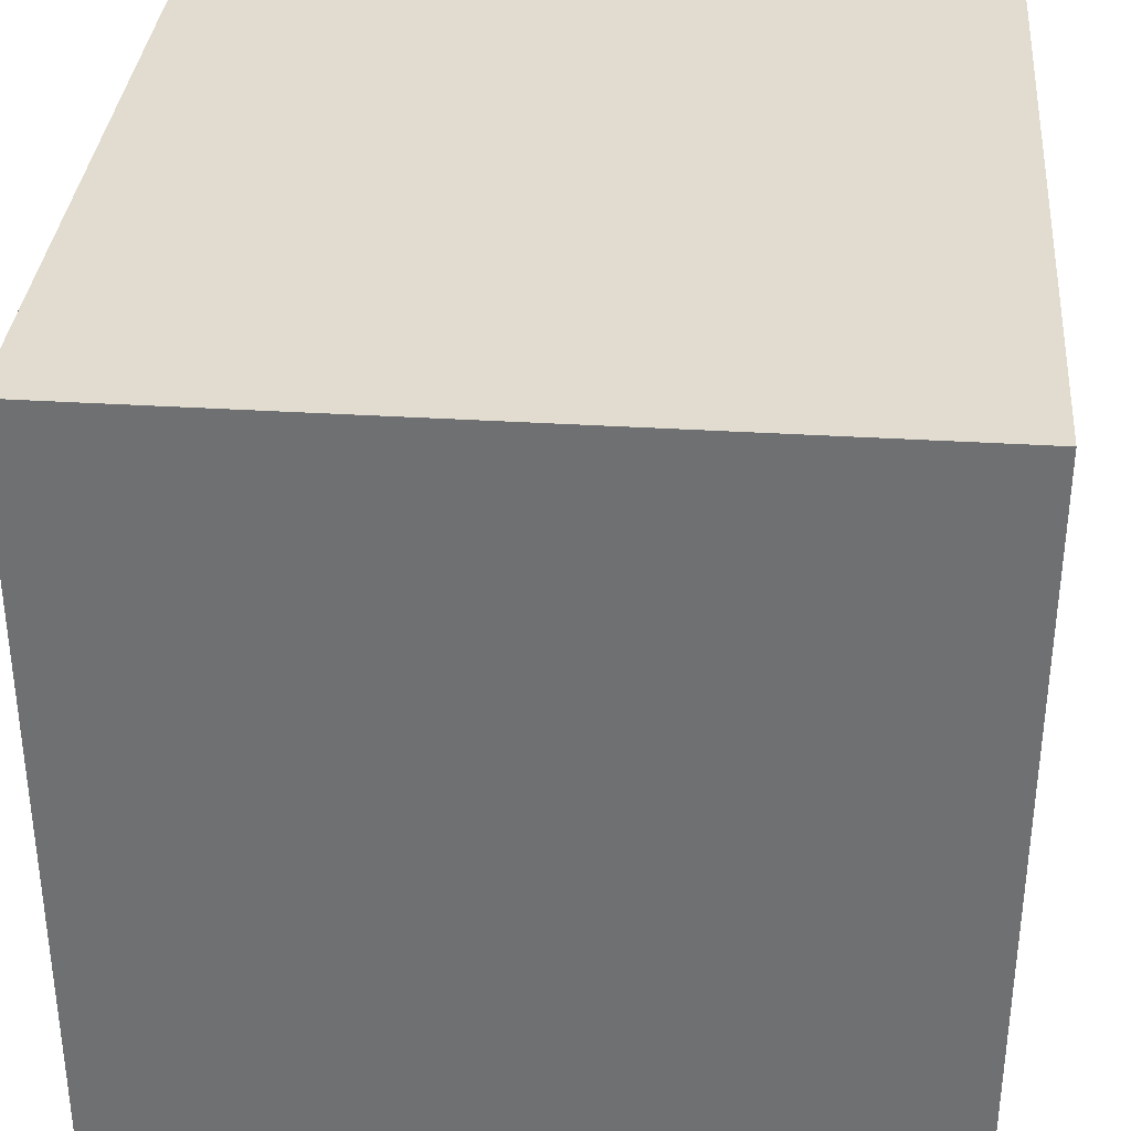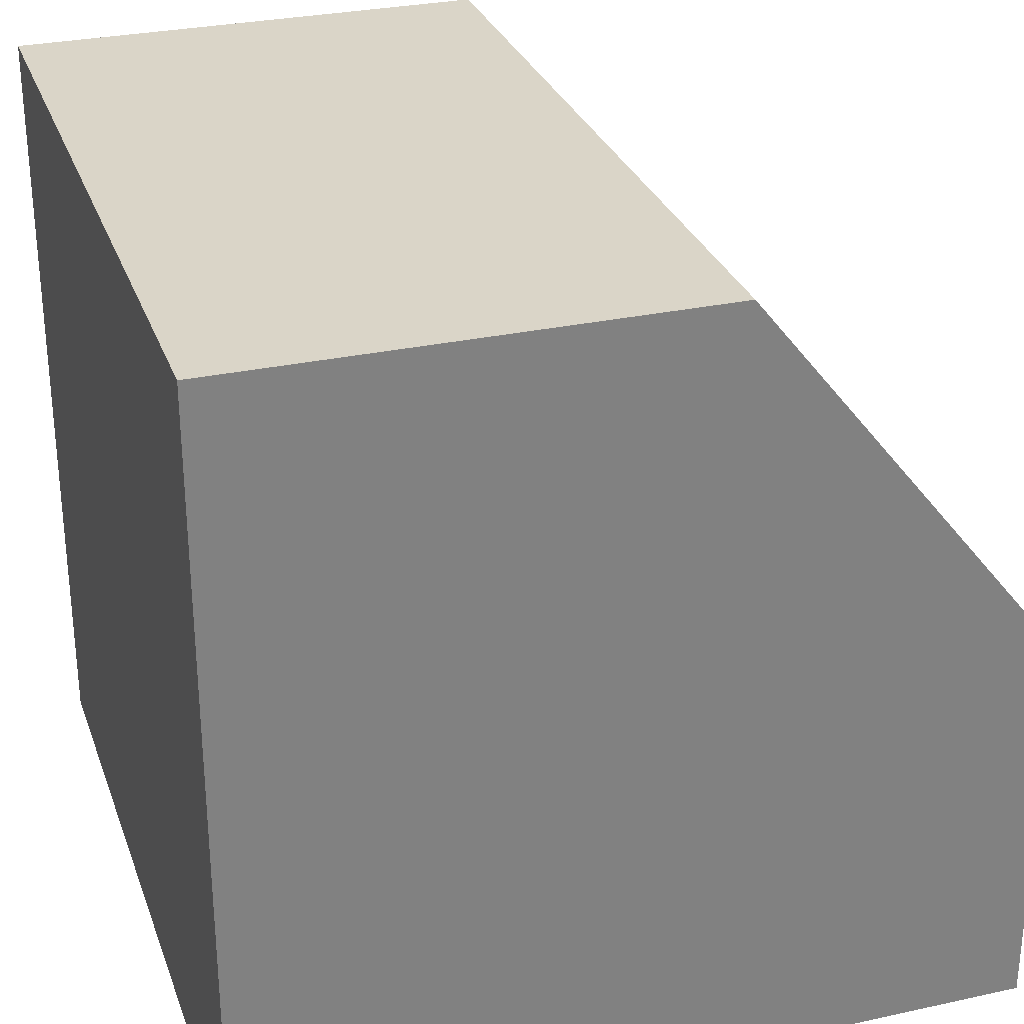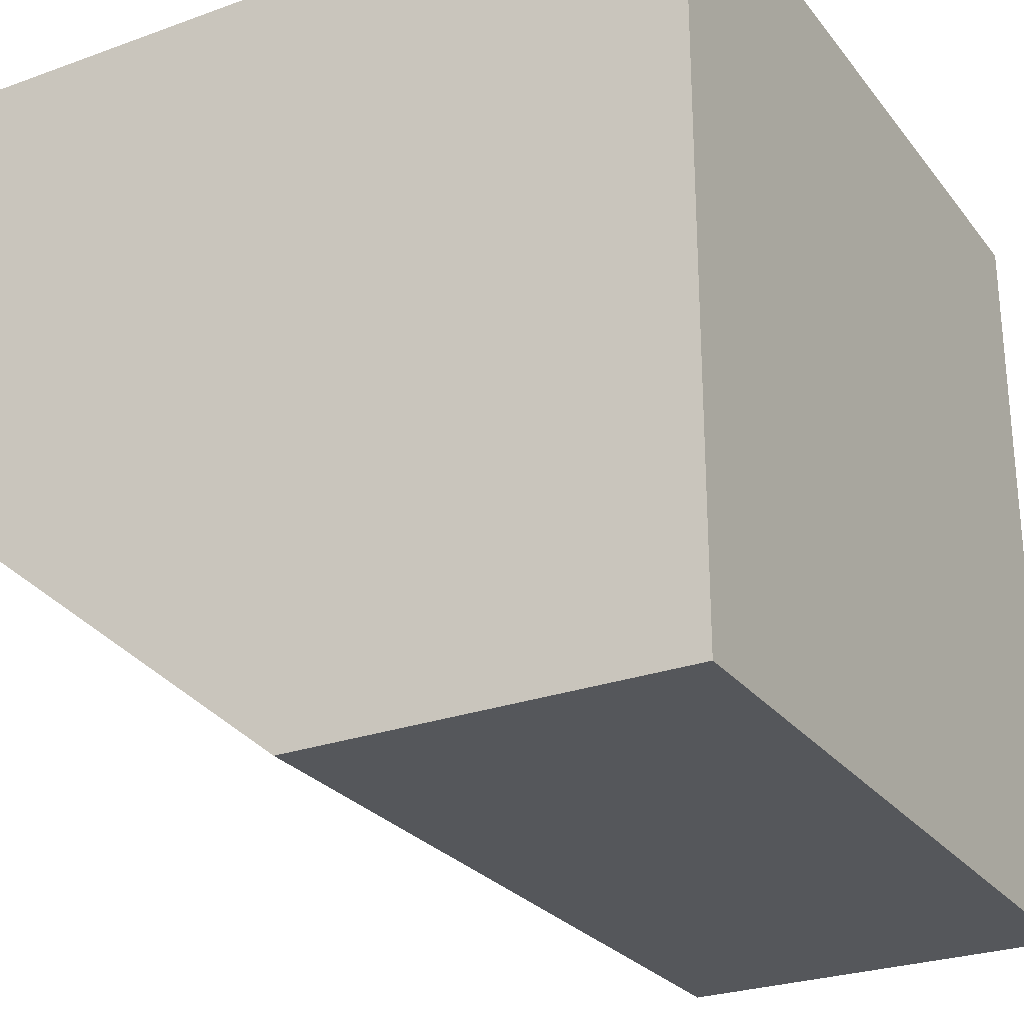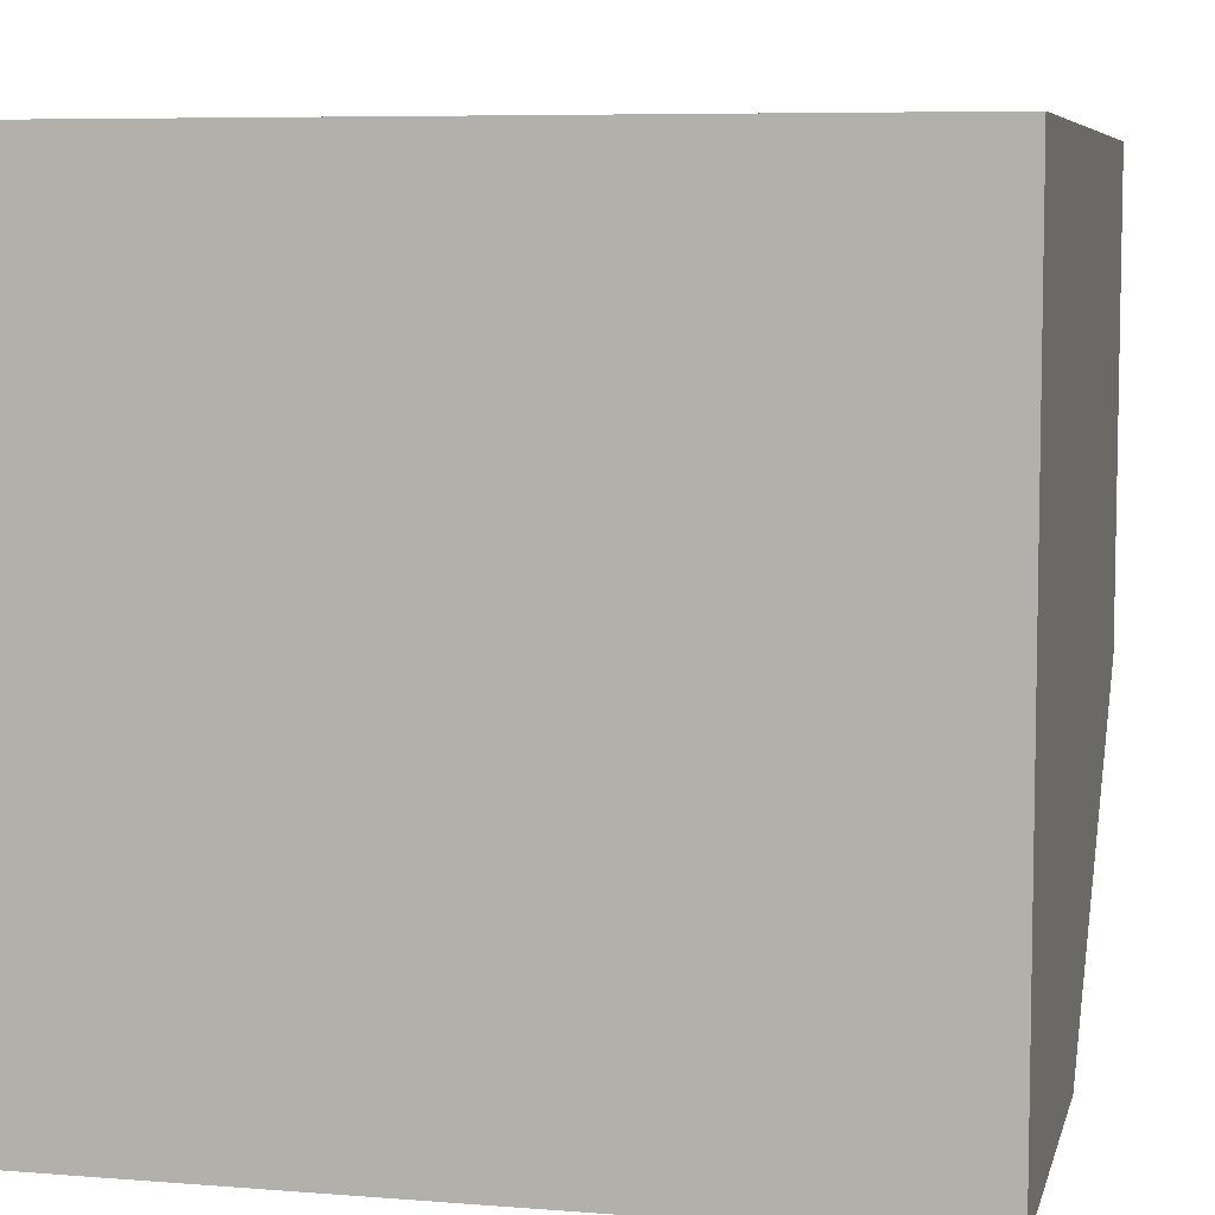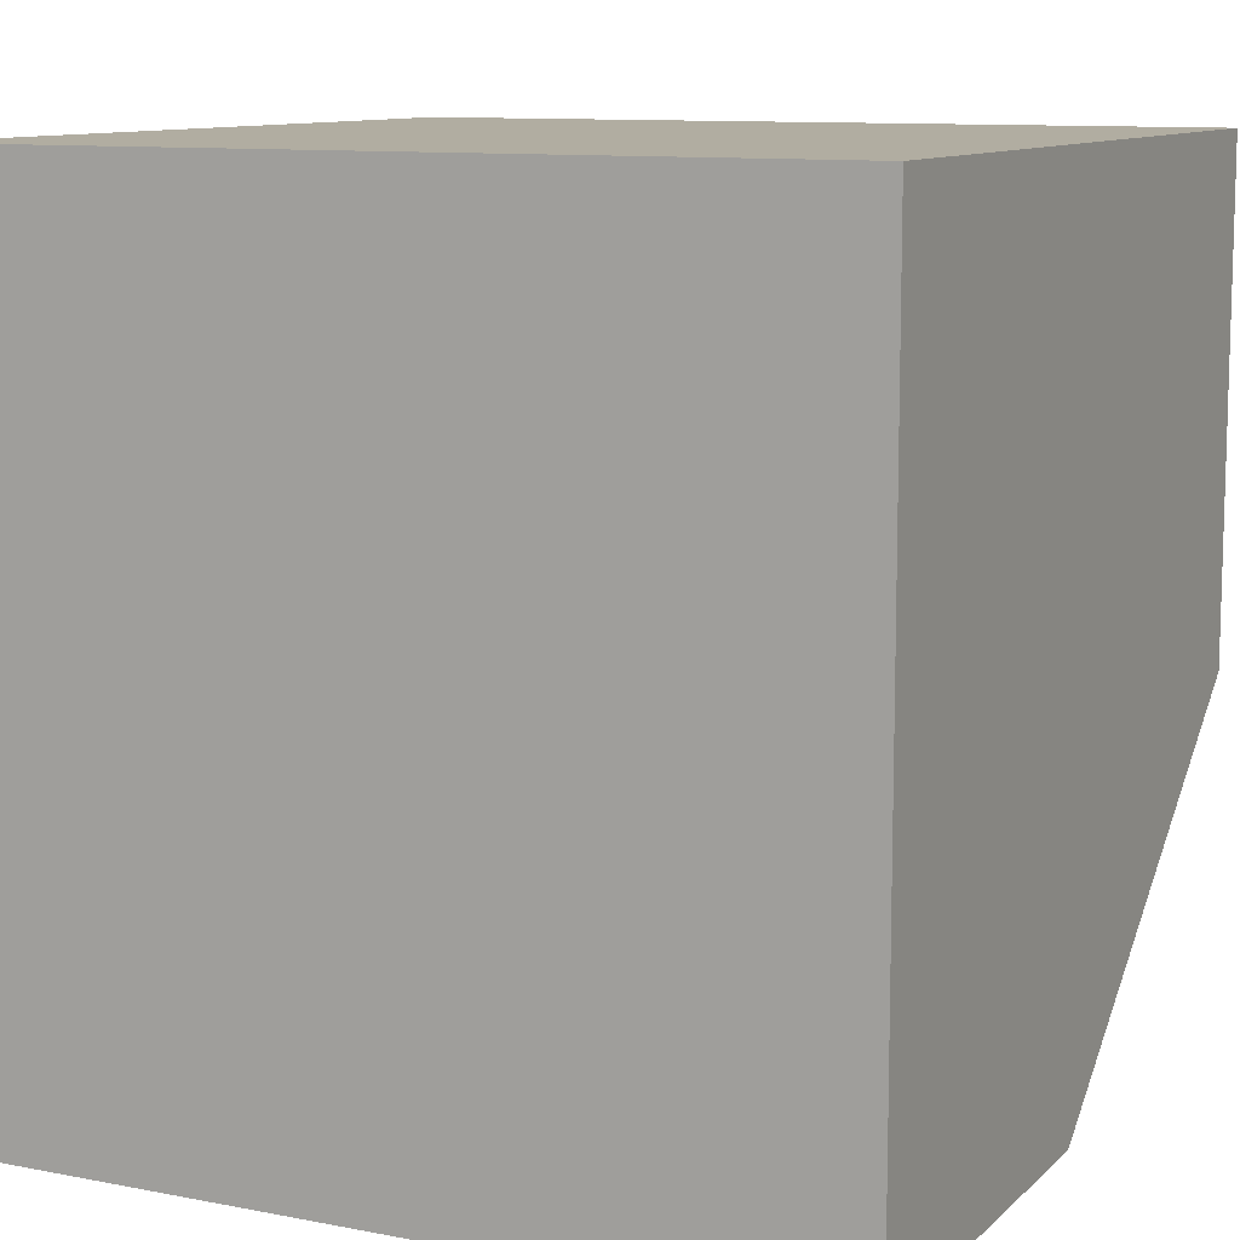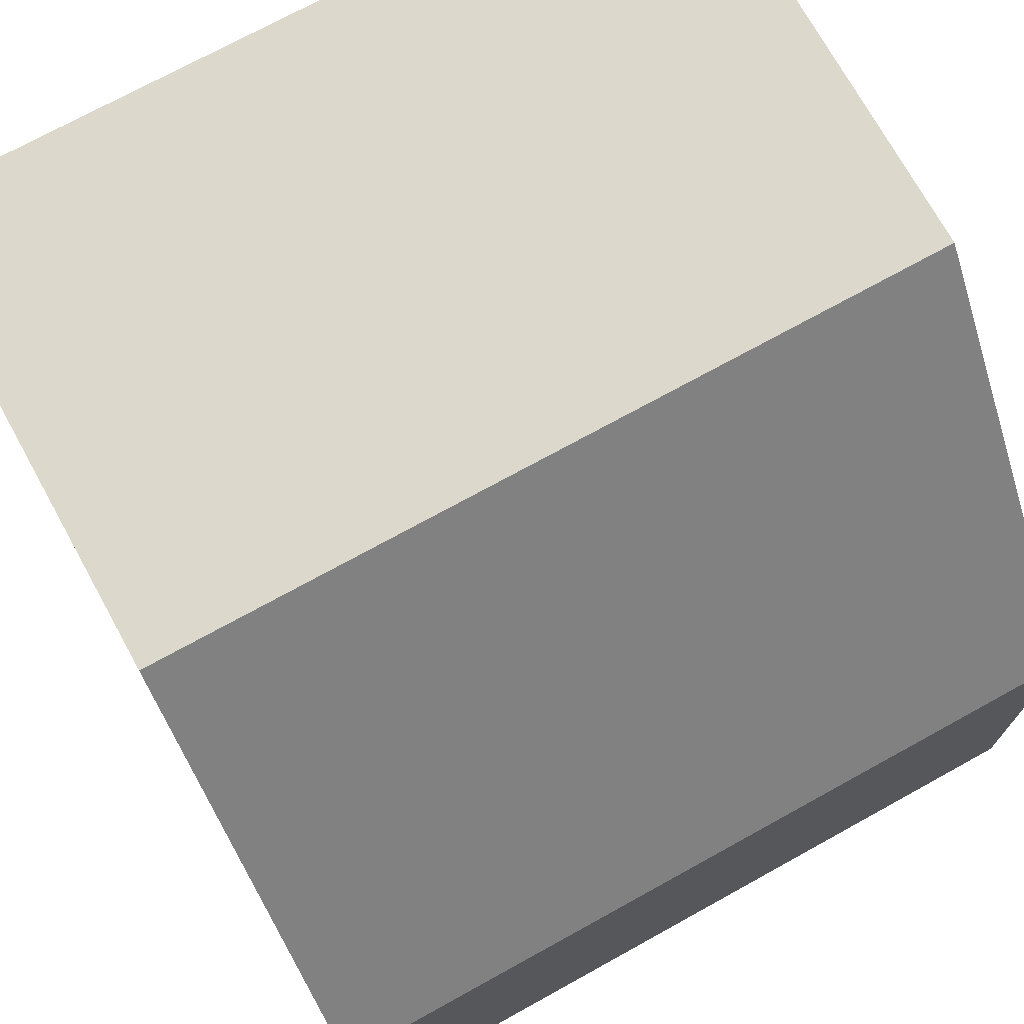
<metadata>
{"format":"obj","ext":"obj","renderer":"f3d","projection":"perspective","resolution":1024,"background":"white","views":[{"elev":34.5,"azim":4.8,"up":"+Z"},{"elev":29.4,"azim":72.1,"up":"+Y"},{"elev":-26.7,"azim":-60.6,"up":"+Z"},{"elev":6.9,"azim":13.0,"up":"+Z"},{"elev":10.4,"azim":26.1,"up":"+Z"},{"elev":72.7,"azim":151.1,"up":"+Y"}]}
</metadata>
<code>
o Dashboard
g Cube
v -0.5 0.5 0.5
v 0.5 0.5 0.5
v -0.5 0.5 -0.1
v 0.5 0.5 -0.1
v -0.5 -0.5 -0.5
v 0.5 -0.5 -0.5
v -0.5 -0.5 0.5
v 0.5 -0.5 0.5
v -0.5 -0.5 0.5
v 0.5 -0.5 0.5
v 0.5 0 0.5
v -0.5 0 0.5
v 0.5 0.5 0.5
v -0.5 0.5 0.5
v 0.5 -0.5 0.5
v 0.5 -0.5 -0.5
v 0.5 0 -0.5
v 0.5 0 0.5
v 0.5 0.5 -0.1
v 0.5 0.5 0.5
v 0.5 0 -0.5
v -0.5 -0.5 -0.5
v -0.5 0 -0.5
v 0.5 -0.5 -0.5
v 0.5 0.5 -0.1
v -0.5 0 -0.5
v -0.5 0.5 -0.1
v 0.5 0 -0.5
v -0.5 0 -0.5
v -0.5 -0.5 0.5
v -0.5 0 0.5
v -0.5 -0.5 -0.5
v -0.5 0.5 -0.1
v -0.5 0.5 0.5
g Cube
f 1 2 3
f 2 4 3
f 5 6 7
f 6 8 7
f 9 10 11
f 12 9 11
f 12 11 13
f 14 12 13
f 15 16 17
f 18 15 17
f 18 17 19
f 20 18 19
f 21 22 23
f 21 24 22
f 25 26 27
f 25 28 26
f 29 30 31
f 29 32 30
f 33 31 34
f 33 29 31

</code>
